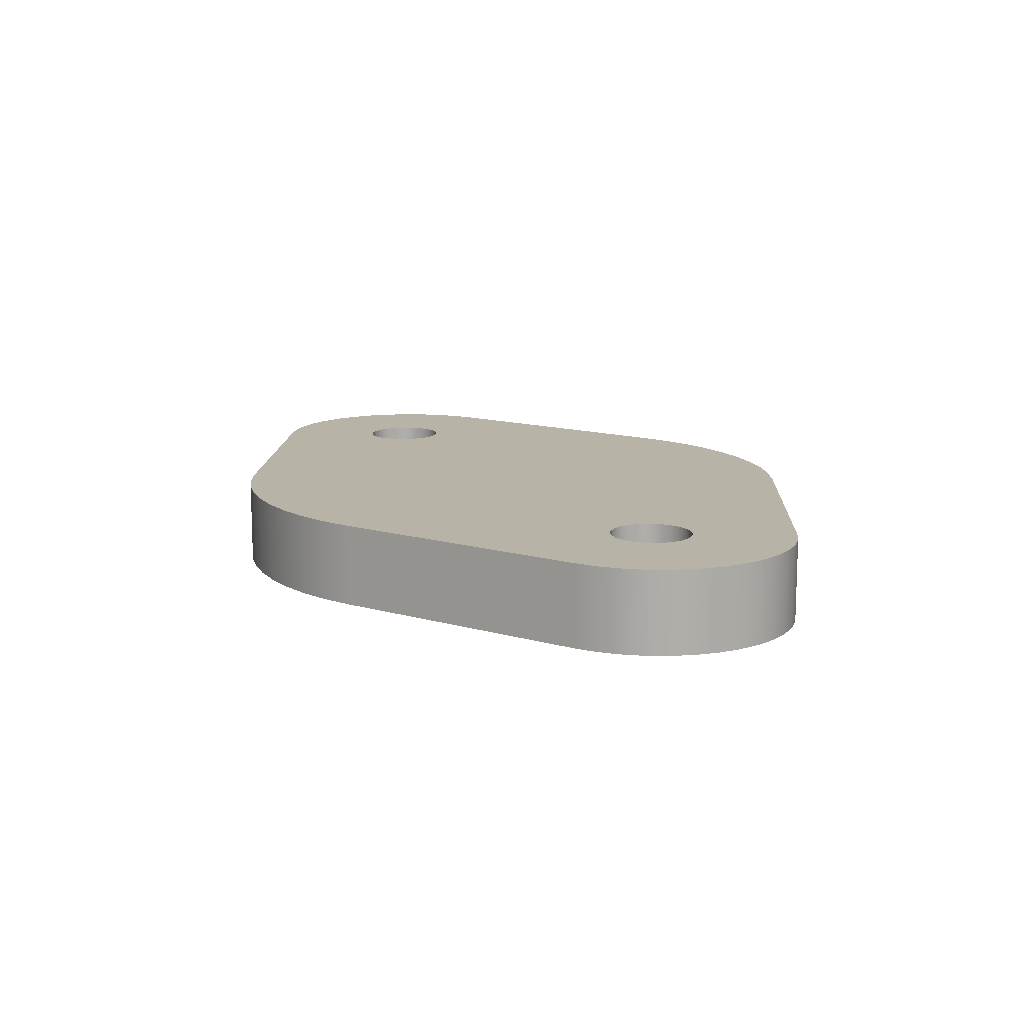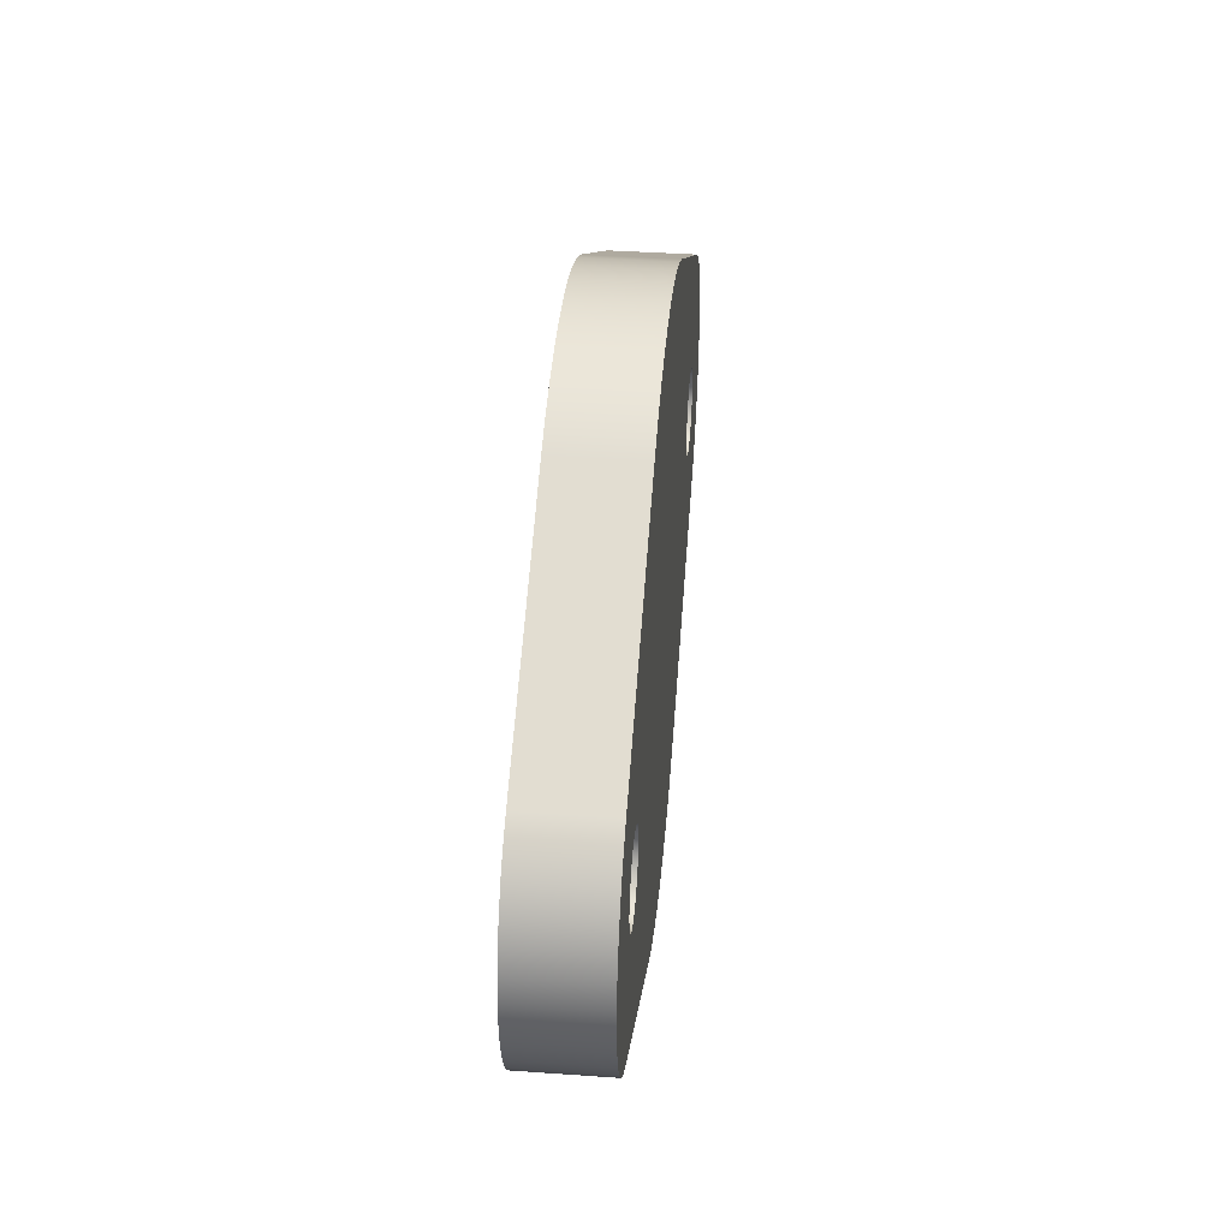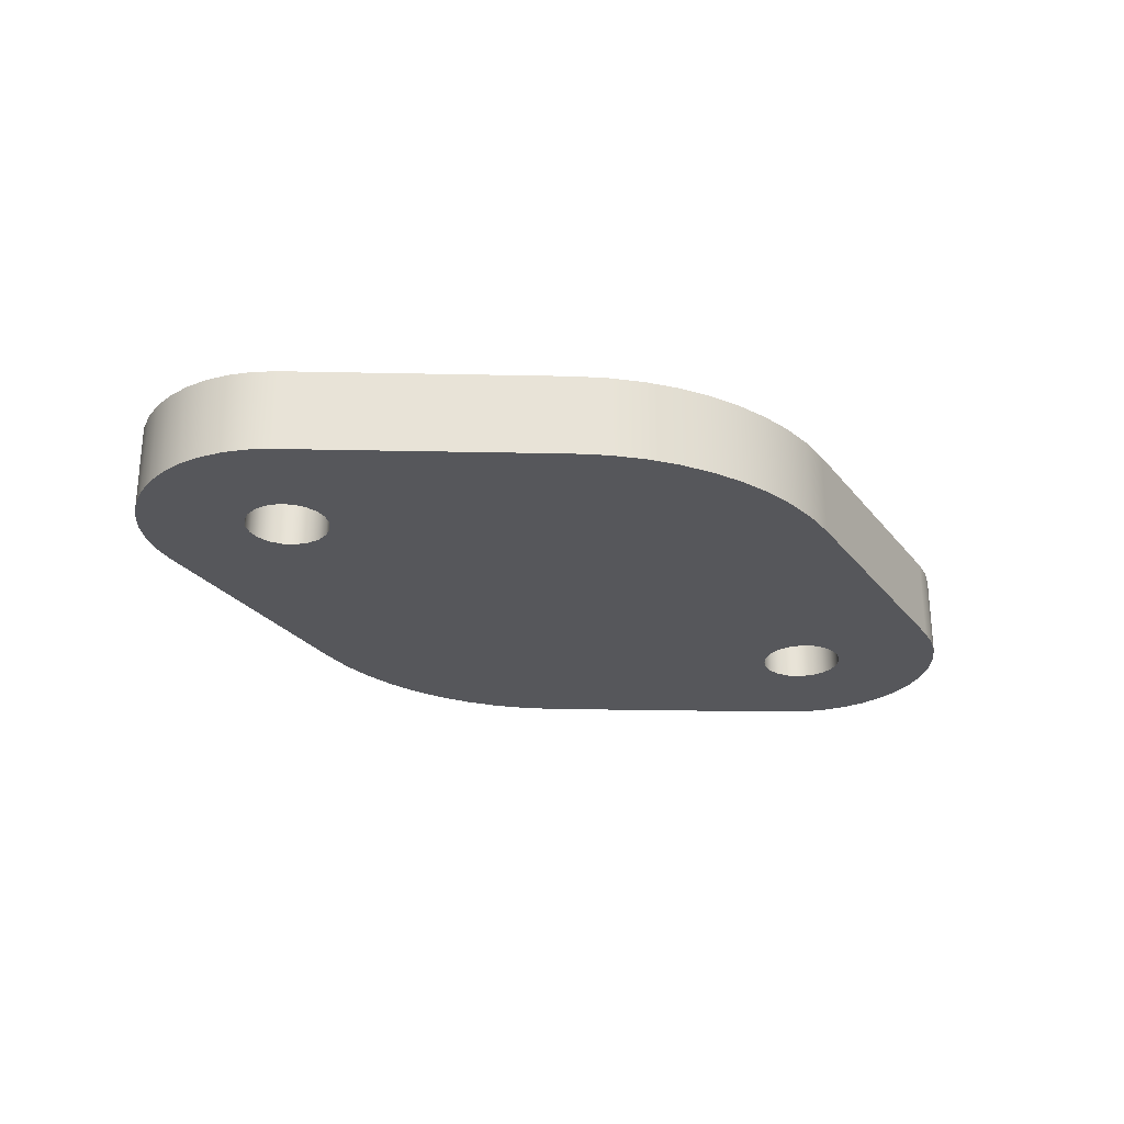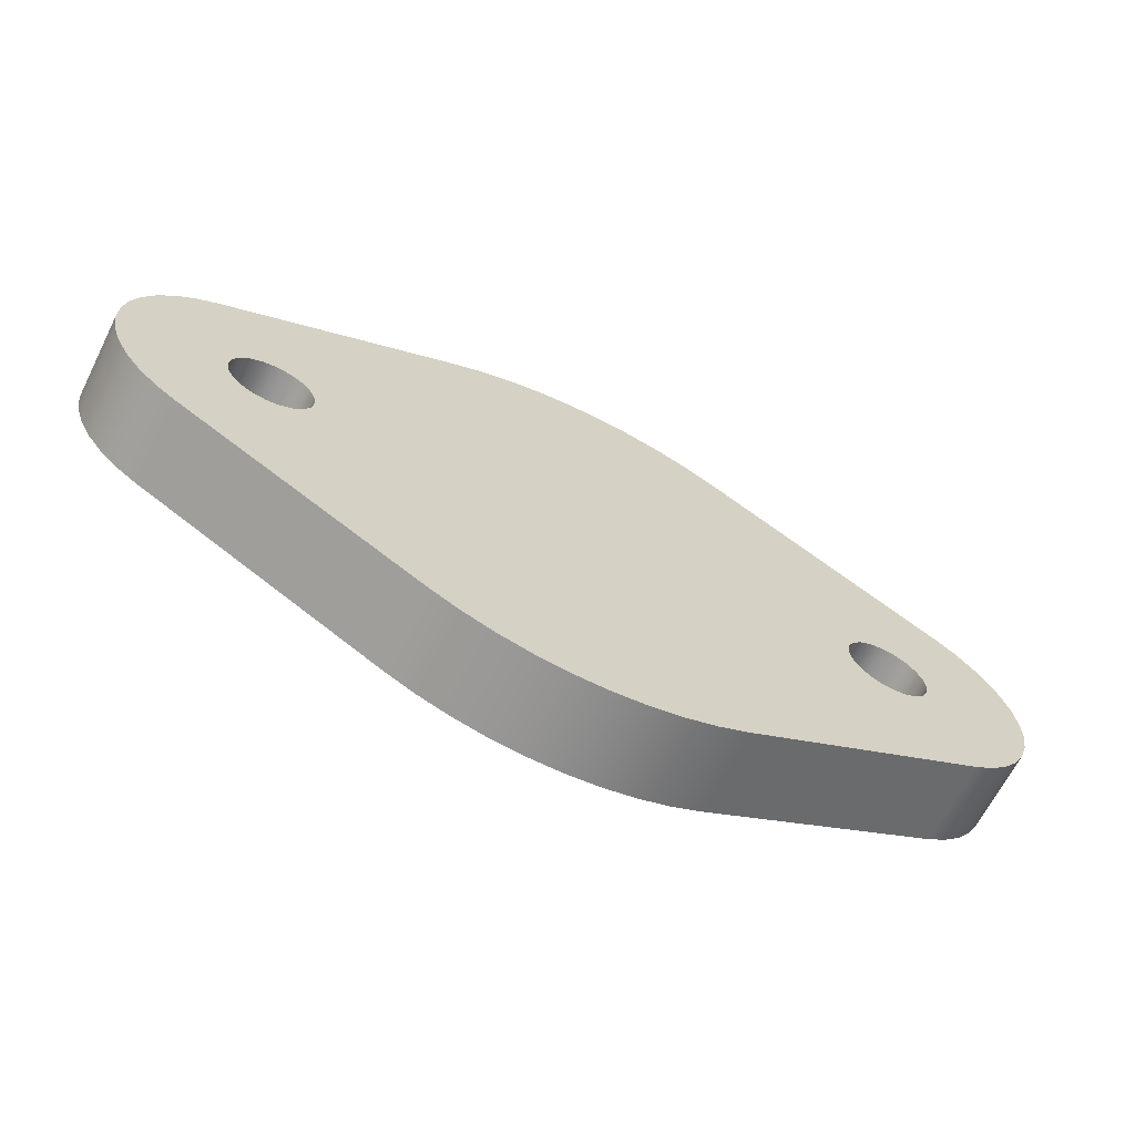
<metadata>
{"format":"obj","ext":"obj","renderer":"f3d","projection":"perspective","resolution":1024,"background":"white","views":[{"elev":12.8,"azim":63.4,"up":"+Y"},{"elev":38.3,"azim":95.1,"up":"+Z"},{"elev":-27.1,"azim":-31.1,"up":"+Y"},{"elev":-65.4,"azim":153.2,"up":"+Z"}]}
</metadata>
<code>
v -5.1 1.2 7.348e-17
v -5.071 1.2 0.1854
v -4.985 1.2 0.3527
v -4.853 1.2 0.4854
v -4.685 1.2 0.5706
v -4.5 1.2 0.6
v -4.315 1.2 0.5706
v -4.147 1.2 0.4854
v -4.015 1.2 0.3527
v -3.929 1.2 0.1854
v -3.9 1.2 0
v -3.929 1.2 -0.1854
v -4.015 1.2 -0.3527
v -4.147 1.2 -0.4854
v -4.315 1.2 -0.5706
v -4.5 1.2 -0.6
v -4.685 1.2 -0.5706
v -4.853 1.2 -0.4854
v -4.985 1.2 -0.3527
v -5.071 1.2 -0.1854
v -5.1 0 7.348e-17
v -5.071 0 -0.1854
v -4.985 0 -0.3527
v -4.853 0 -0.4854
v -4.685 0 -0.5706
v -4.5 0 -0.6
v -4.315 0 -0.5706
v -4.147 0 -0.4854
v -4.015 0 -0.3527
v -3.929 0 -0.1854
v -3.9 0 0
v -3.929 0 0.1854
v -4.015 0 0.3527
v -4.147 0 0.4854
v -4.315 0 0.5706
v -4.5 0 0.6
v -4.685 0 0.5706
v -4.853 0 0.4854
v -4.985 0 0.3527
v -5.071 0 0.1854
v -5.1 1.2 7.348e-17
v -5.1 0 7.348e-17
v 3.9 1.2 7.348e-17
v 3.929 1.2 0.1854
v 4.015 1.2 0.3527
v 4.147 1.2 0.4854
v 4.315 1.2 0.5706
v 4.5 1.2 0.6
v 4.685 1.2 0.5706
v 4.853 1.2 0.4854
v 4.985 1.2 0.3527
v 5.071 1.2 0.1854
v 5.1 1.2 0
v 5.071 1.2 -0.1854
v 4.985 1.2 -0.3527
v 4.853 1.2 -0.4854
v 4.685 1.2 -0.5706
v 4.5 1.2 -0.6
v 4.315 1.2 -0.5706
v 4.147 1.2 -0.4854
v 4.015 1.2 -0.3527
v 3.929 1.2 -0.1854
v 3.9 0 7.348e-17
v 3.929 0 -0.1854
v 4.015 0 -0.3527
v 4.147 0 -0.4854
v 4.315 0 -0.5706
v 4.5 0 -0.6
v 4.685 0 -0.5706
v 4.853 0 -0.4854
v 4.985 0 -0.3527
v 5.071 0 -0.1854
v 5.1 0 0
v 5.071 0 0.1854
v 4.985 0 0.3527
v 4.853 0 0.4854
v 4.685 0 0.5706
v 4.5 0 0.6
v 4.315 0 0.5706
v 4.147 0 0.4854
v 4.015 0 0.3527
v 3.929 0 0.1854
v 3.9 1.2 7.348e-17
v 3.9 0 7.348e-17
v 2.102 0 3.751
v 5.527 0 1.832
v 5.527 1.2 1.832
v 2.102 1.2 3.751
v -2.102 0 3.751
v -1.664 0 3.965
v -1.204 0 4.128
v -0.7286 0 4.238
v -0.2439 0 4.293
v 0.2439 0 4.293
v 0.7286 0 4.238
v 1.204 0 4.128
v 1.664 0 3.965
v 2.102 0 3.751
v 2.102 1.2 3.751
v 1.664 1.2 3.965
v 1.204 1.2 4.128
v 0.7286 1.2 4.238
v 0.2439 1.2 4.293
v -0.2439 1.2 4.293
v -0.7286 1.2 4.238
v -1.204 1.2 4.128
v -1.664 1.2 3.965
v -2.102 1.2 3.751
v -5.527 0 1.832
v -2.102 0 3.751
v -2.102 1.2 3.751
v -5.527 1.2 1.832
v -5.527 0 -1.832
v -5.81 0 -1.641
v -6.059 0 -1.406
v -6.267 0 -1.135
v -6.428 0 -0.8326
v -6.537 0 -0.5086
v -6.593 0 -0.171
v -6.593 0 0.171
v -6.537 0 0.5086
v -6.428 0 0.8326
v -6.267 0 1.135
v -6.059 0 1.406
v -5.81 0 1.641
v -5.527 0 1.832
v -5.527 1.2 1.832
v -5.81 1.2 1.641
v -6.059 1.2 1.406
v -6.267 1.2 1.135
v -6.428 1.2 0.8326
v -6.537 1.2 0.5086
v -6.593 1.2 0.171
v -6.593 1.2 -0.171
v -6.537 1.2 -0.5086
v -6.428 1.2 -0.8326
v -6.267 1.2 -1.135
v -6.059 1.2 -1.406
v -5.81 1.2 -1.641
v -5.527 1.2 -1.832
v -2.102 0 -3.751
v -5.527 0 -1.832
v -5.527 1.2 -1.832
v -2.102 1.2 -3.751
v 2.102 0 -3.751
v 1.664 0 -3.965
v 1.204 0 -4.128
v 0.7286 0 -4.238
v 0.2439 0 -4.293
v -0.2439 0 -4.293
v -0.7286 0 -4.238
v -1.204 0 -4.128
v -1.664 0 -3.965
v -2.102 0 -3.751
v -2.102 1.2 -3.751
v -1.664 1.2 -3.965
v -1.204 1.2 -4.128
v -0.7286 1.2 -4.238
v -0.2439 1.2 -4.293
v 0.2439 1.2 -4.293
v 0.7286 1.2 -4.238
v 1.204 1.2 -4.128
v 1.664 1.2 -3.965
v 2.102 1.2 -3.751
v 5.527 0 -1.832
v 2.102 0 -3.751
v 2.102 1.2 -3.751
v 5.527 1.2 -1.832
v 5.527 0 1.832
v 5.81 0 1.641
v 6.059 0 1.406
v 6.267 0 1.135
v 6.428 0 0.8326
v 6.537 0 0.5086
v 6.593 0 0.171
v 6.593 0 -0.171
v 6.537 0 -0.5086
v 6.428 0 -0.8326
v 6.267 0 -1.135
v 6.059 0 -1.406
v 5.81 0 -1.641
v 5.527 0 -1.832
v 5.527 1.2 -1.832
v 5.81 1.2 -1.641
v 6.059 1.2 -1.406
v 6.267 1.2 -1.135
v 6.428 1.2 -0.8326
v 6.537 1.2 -0.5086
v 6.593 1.2 -0.171
v 6.593 1.2 0.171
v 6.537 1.2 0.5086
v 6.428 1.2 0.8326
v 6.267 1.2 1.135
v 6.059 1.2 1.406
v 5.81 1.2 1.641
v 5.527 1.2 1.832
v 3.9 1.2 7.348e-17
v 3.929 1.2 -0.1854
v 4.015 1.2 -0.3527
v 4.147 1.2 -0.4854
v 4.315 1.2 -0.5706
v 4.5 1.2 -0.6
v 4.685 1.2 -0.5706
v 4.853 1.2 -0.4854
v 4.985 1.2 -0.3527
v 5.071 1.2 -0.1854
v 5.1 1.2 0
v 5.071 1.2 0.1854
v 4.985 1.2 0.3527
v 4.853 1.2 0.4854
v 4.685 1.2 0.5706
v 4.5 1.2 0.6
v 4.315 1.2 0.5706
v 4.147 1.2 0.4854
v 4.015 1.2 0.3527
v 3.929 1.2 0.1854
v -5.1 1.2 7.348e-17
v -5.071 1.2 -0.1854
v -4.985 1.2 -0.3527
v -4.853 1.2 -0.4854
v -4.685 1.2 -0.5706
v -4.5 1.2 -0.6
v -4.315 1.2 -0.5706
v -4.147 1.2 -0.4854
v -4.015 1.2 -0.3527
v -3.929 1.2 -0.1854
v -3.9 1.2 0
v -3.929 1.2 0.1854
v -4.015 1.2 0.3527
v -4.147 1.2 0.4854
v -4.315 1.2 0.5706
v -4.5 1.2 0.6
v -4.685 1.2 0.5706
v -4.853 1.2 0.4854
v -4.985 1.2 0.3527
v -5.071 1.2 0.1854
v 5.527 1.2 1.832
v 5.81 1.2 1.641
v 6.059 1.2 1.406
v 6.267 1.2 1.135
v 6.428 1.2 0.8326
v 6.537 1.2 0.5086
v 6.593 1.2 0.171
v 6.593 1.2 -0.171
v 6.537 1.2 -0.5086
v 6.428 1.2 -0.8326
v 6.267 1.2 -1.135
v 6.059 1.2 -1.406
v 5.81 1.2 -1.641
v 5.527 1.2 -1.832
v 2.102 1.2 -3.751
v 1.664 1.2 -3.965
v 1.204 1.2 -4.128
v 0.7286 1.2 -4.238
v 0.2439 1.2 -4.293
v -0.2439 1.2 -4.293
v -0.7286 1.2 -4.238
v -1.204 1.2 -4.128
v -1.664 1.2 -3.965
v -2.102 1.2 -3.751
v -5.527 1.2 -1.832
v -5.81 1.2 -1.641
v -6.059 1.2 -1.406
v -6.267 1.2 -1.135
v -6.428 1.2 -0.8326
v -6.537 1.2 -0.5086
v -6.593 1.2 -0.171
v -6.593 1.2 0.171
v -6.537 1.2 0.5086
v -6.428 1.2 0.8326
v -6.267 1.2 1.135
v -6.059 1.2 1.406
v -5.81 1.2 1.641
v -5.527 1.2 1.832
v -2.102 1.2 3.751
v -1.664 1.2 3.965
v -1.204 1.2 4.128
v -0.7286 1.2 4.238
v -0.2439 1.2 4.293
v 0.2439 1.2 4.293
v 0.7286 1.2 4.238
v 1.204 1.2 4.128
v 1.664 1.2 3.965
v 2.102 1.2 3.751
v 3.9 0 7.348e-17
v 3.929 0 0.1854
v 4.015 0 0.3527
v 4.147 0 0.4854
v 4.315 0 0.5706
v 4.5 0 0.6
v 4.685 0 0.5706
v 4.853 0 0.4854
v 4.985 0 0.3527
v 5.071 0 0.1854
v 5.1 0 0
v 5.071 0 -0.1854
v 4.985 0 -0.3527
v 4.853 0 -0.4854
v 4.685 0 -0.5706
v 4.5 0 -0.6
v 4.315 0 -0.5706
v 4.147 0 -0.4854
v 4.015 0 -0.3527
v 3.929 0 -0.1854
v -5.1 0 7.348e-17
v -5.071 0 0.1854
v -4.985 0 0.3527
v -4.853 0 0.4854
v -4.685 0 0.5706
v -4.5 0 0.6
v -4.315 0 0.5706
v -4.147 0 0.4854
v -4.015 0 0.3527
v -3.929 0 0.1854
v -3.9 0 0
v -3.929 0 -0.1854
v -4.015 0 -0.3527
v -4.147 0 -0.4854
v -4.315 0 -0.5706
v -4.5 0 -0.6
v -4.685 0 -0.5706
v -4.853 0 -0.4854
v -4.985 0 -0.3527
v -5.071 0 -0.1854
v 5.527 0 -1.832
v 5.81 0 -1.641
v 6.059 0 -1.406
v 6.267 0 -1.135
v 6.428 0 -0.8326
v 6.537 0 -0.5086
v 6.593 0 -0.171
v 6.593 0 0.171
v 6.537 0 0.5086
v 6.428 0 0.8326
v 6.267 0 1.135
v 6.059 0 1.406
v 5.81 0 1.641
v 5.527 0 1.832
v 2.102 0 3.751
v 1.664 0 3.965
v 1.204 0 4.128
v 0.7286 0 4.238
v 0.2439 0 4.293
v -0.2439 0 4.293
v -0.7286 0 4.238
v -1.204 0 4.128
v -1.664 0 3.965
v -2.102 0 3.751
v -5.527 0 1.832
v -5.81 0 1.641
v -6.059 0 1.406
v -6.267 0 1.135
v -6.428 0 0.8326
v -6.537 0 0.5086
v -6.593 0 0.171
v -6.593 0 -0.171
v -6.537 0 -0.5086
v -6.428 0 -0.8326
v -6.267 0 -1.135
v -6.059 0 -1.406
v -5.81 0 -1.641
v -5.527 0 -1.832
v -2.102 0 -3.751
v -1.664 0 -3.965
v -1.204 0 -4.128
v -0.7286 0 -4.238
v -0.2439 0 -4.293
v 0.2439 0 -4.293
v 0.7286 0 -4.238
v 1.204 0 -4.128
v 1.664 0 -3.965
v 2.102 0 -3.751
g 14d1560c-e342-11ea-8675-54bf646e7e1f
f 2 40 1
f 1 40 42
f 41 21 20
f 20 21 22
f 20 22 19
f 19 22 23
f 19 23 18
f 18 23 24
f 18 24 17
f 17 24 25
f 17 25 16
f 16 25 26
f 16 26 15
f 15 26 27
f 15 27 14
f 14 27 28
f 14 28 13
f 13 28 29
f 13 29 12
f 12 29 30
f 12 30 11
f 11 30 31
f 11 31 10
f 10 31 32
f 10 32 9
f 9 32 33
f 9 33 8
f 8 33 34
f 8 34 7
f 7 34 35
f 7 35 6
f 6 35 36
f 6 36 5
f 5 36 37
f 5 37 4
f 4 37 38
f 4 38 3
f 3 38 39
f 3 39 2
f 2 39 40
g 14d1a40c-e342-11ea-8e3d-54bf646e7e1f
f 44 82 43
f 43 82 84
f 83 63 62
f 62 63 64
f 62 64 61
f 61 64 65
f 61 65 60
f 60 65 66
f 60 66 59
f 59 66 67
f 59 67 58
f 58 67 68
f 58 68 57
f 57 68 69
f 57 69 56
f 56 69 70
f 56 70 55
f 55 70 71
f 55 71 54
f 54 71 72
f 54 72 53
f 53 72 73
f 53 73 52
f 52 73 74
f 52 74 51
f 51 74 75
f 51 75 50
f 50 75 76
f 50 76 49
f 49 76 77
f 49 77 48
f 48 77 78
f 48 78 47
f 47 78 79
f 47 79 46
f 46 79 80
f 46 80 45
f 45 80 81
f 45 81 44
f 44 81 82
g 14d1cb1e-e342-11ea-8a5a-54bf646e7e1f
f 85 86 88
f 88 86 87
g 14d2194c-e342-11ea-8453-54bf646e7e1f
f 108 89 107
f 107 89 90
f 107 90 106
f 106 90 91
f 106 91 105
f 105 91 92
f 105 92 104
f 104 92 93
f 104 93 103
f 103 93 94
f 103 94 102
f 102 94 95
f 102 95 101
f 101 95 96
f 101 96 100
f 100 96 97
f 100 97 99
f 99 97 98
g 14d2404c-e342-11ea-8f0f-54bf646e7e1f
f 109 110 112
f 112 110 111
g 14d28e6e-e342-11ea-9bf1-54bf646e7e1f
f 140 113 139
f 139 113 114
f 139 114 138
f 138 114 115
f 138 115 137
f 137 115 116
f 137 116 136
f 136 116 117
f 136 117 135
f 135 117 118
f 135 118 134
f 134 118 119
f 134 119 133
f 133 119 120
f 133 120 132
f 132 120 121
f 132 121 131
f 131 121 122
f 131 122 130
f 130 122 123
f 130 123 129
f 129 123 124
f 129 124 128
f 128 124 125
f 128 125 127
f 127 125 126
g 14d2dc9c-e342-11ea-9da1-54bf646e7e1f
f 141 142 144
f 144 142 143
g 14d32ab0-e342-11ea-98f8-54bf646e7e1f
f 164 145 163
f 163 145 146
f 163 146 162
f 162 146 147
f 162 147 161
f 161 147 148
f 161 148 160
f 160 148 149
f 160 149 159
f 159 149 150
f 159 150 158
f 158 150 151
f 158 151 157
f 157 151 152
f 157 152 156
f 156 152 153
f 156 153 155
f 155 153 154
g 14d378e6-e342-11ea-9794-54bf646e7e1f
f 165 166 168
f 168 166 167
g 14d3ee18-e342-11ea-b1b2-54bf646e7e1f
f 196 169 195
f 195 169 170
f 195 170 194
f 194 170 171
f 194 171 193
f 193 171 172
f 193 172 192
f 192 172 173
f 192 173 191
f 191 173 174
f 191 174 190
f 190 174 175
f 190 175 189
f 189 175 176
f 189 176 188
f 188 176 177
f 188 177 187
f 187 177 178
f 187 178 186
f 186 178 179
f 186 179 185
f 185 179 180
f 185 180 184
f 184 180 181
f 184 181 183
f 183 181 182
g 14d43c34-e342-11ea-970e-54bf646e7e1f
f 198 226 197
f 197 226 227
f 197 227 216
f 216 227 228
f 216 228 215
f 215 228 229
f 215 229 284
f 284 229 275
f 284 275 283
f 283 275 276
f 283 276 282
f 282 276 277
f 282 277 281
f 281 277 278
f 281 278 280
f 280 278 279
f 226 198 225
f 225 198 199
f 225 199 260
f 260 199 251
f 260 251 259
f 259 251 252
f 259 252 258
f 258 252 253
f 258 253 257
f 257 253 254
f 257 254 256
f 256 254 255
f 199 200 251
f 251 200 201
f 251 201 250
f 250 201 202
f 250 202 203
f 204 248 203
f 203 248 249
f 203 249 250
f 205 246 204
f 204 246 247
f 204 247 248
f 246 205 245
f 245 205 206
f 245 206 244
f 244 206 207
f 244 207 243
f 243 207 208
f 243 208 242
f 242 208 209
f 242 209 241
f 241 209 210
f 241 210 240
f 240 210 239
f 239 210 211
f 239 211 238
f 238 211 237
f 237 211 212
f 237 212 213
f 237 213 284
f 284 213 214
f 284 214 215
f 218 267 217
f 217 267 268
f 217 268 236
f 236 268 269
f 236 269 235
f 235 269 270
f 235 270 234
f 234 270 271
f 234 271 272
f 267 218 266
f 266 218 219
f 266 219 265
f 265 219 220
f 265 220 264
f 264 220 263
f 263 220 221
f 263 221 262
f 262 221 261
f 261 221 222
f 261 222 223
f 261 223 260
f 260 223 224
f 260 224 225
f 229 230 275
f 275 230 231
f 275 231 274
f 274 231 232
f 274 232 233
f 234 272 233
f 233 272 273
f 233 273 274
g 14d4b15e-e342-11ea-bea9-54bf646e7e1f
f 286 314 285
f 285 314 315
f 285 315 304
f 304 315 316
f 304 316 303
f 303 316 317
f 303 317 372
f 372 317 363
f 372 363 371
f 371 363 364
f 371 364 370
f 370 364 365
f 370 365 369
f 369 365 366
f 369 366 368
f 368 366 367
f 314 286 313
f 313 286 287
f 313 287 348
f 348 287 339
f 348 339 347
f 347 339 340
f 347 340 346
f 346 340 341
f 346 341 345
f 345 341 342
f 345 342 344
f 344 342 343
f 287 288 339
f 339 288 289
f 339 289 338
f 338 289 290
f 338 290 291
f 292 336 291
f 291 336 337
f 291 337 338
f 293 334 292
f 292 334 335
f 292 335 336
f 334 293 333
f 333 293 294
f 333 294 332
f 332 294 295
f 332 295 331
f 331 295 296
f 331 296 330
f 330 296 297
f 330 297 329
f 329 297 298
f 329 298 328
f 328 298 327
f 327 298 299
f 327 299 326
f 326 299 325
f 325 299 300
f 325 300 301
f 325 301 372
f 372 301 302
f 372 302 303
f 306 355 305
f 305 355 356
f 305 356 324
f 324 356 357
f 324 357 323
f 323 357 358
f 323 358 322
f 322 358 359
f 322 359 360
f 355 306 354
f 354 306 307
f 354 307 353
f 353 307 308
f 353 308 352
f 352 308 351
f 351 308 309
f 351 309 350
f 350 309 349
f 349 309 310
f 349 310 311
f 349 311 348
f 348 311 312
f 348 312 313
f 317 318 363
f 363 318 319
f 363 319 362
f 362 319 320
f 362 320 321
f 322 360 321
f 321 360 361
f 321 361 362

</code>
